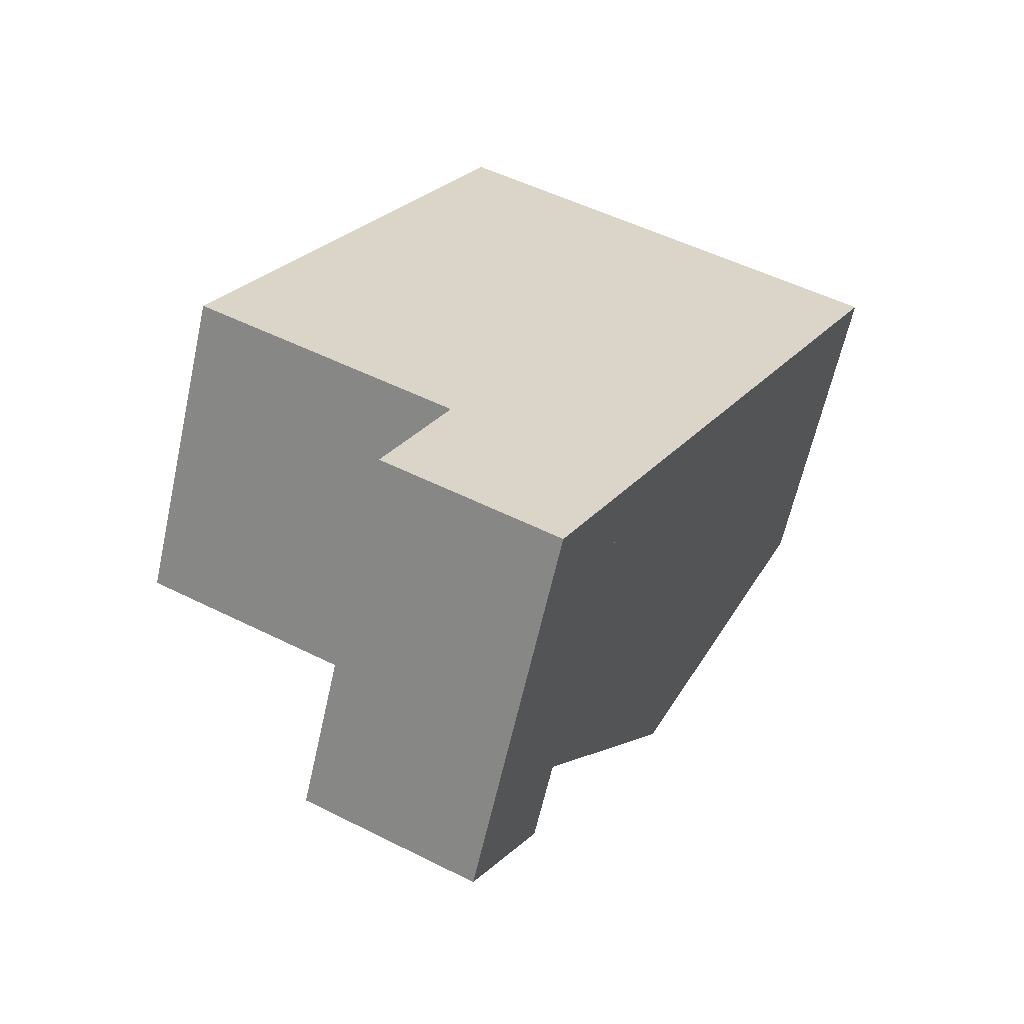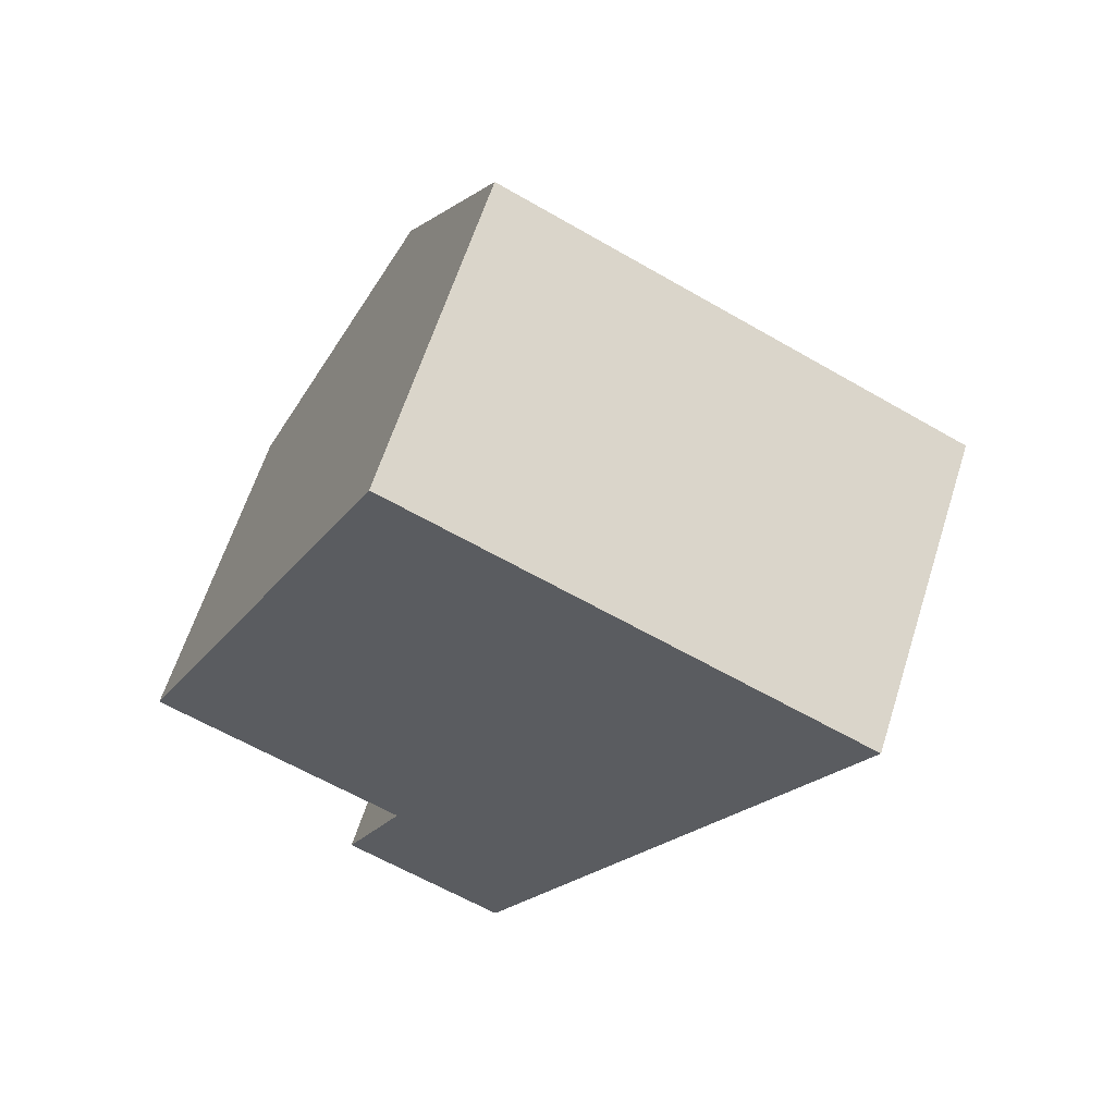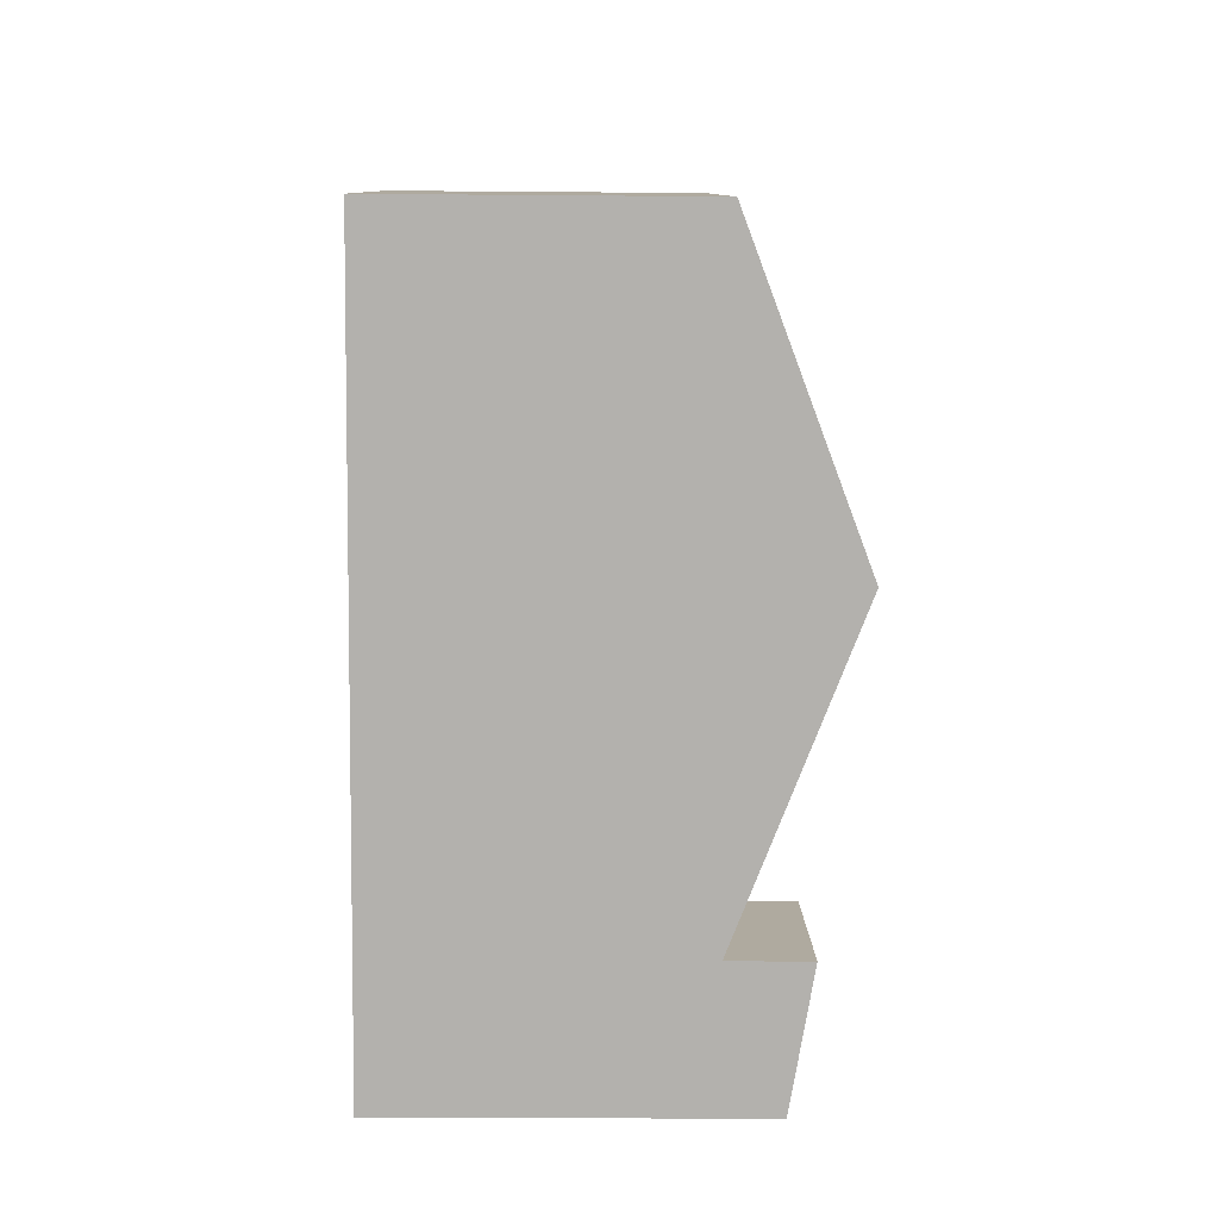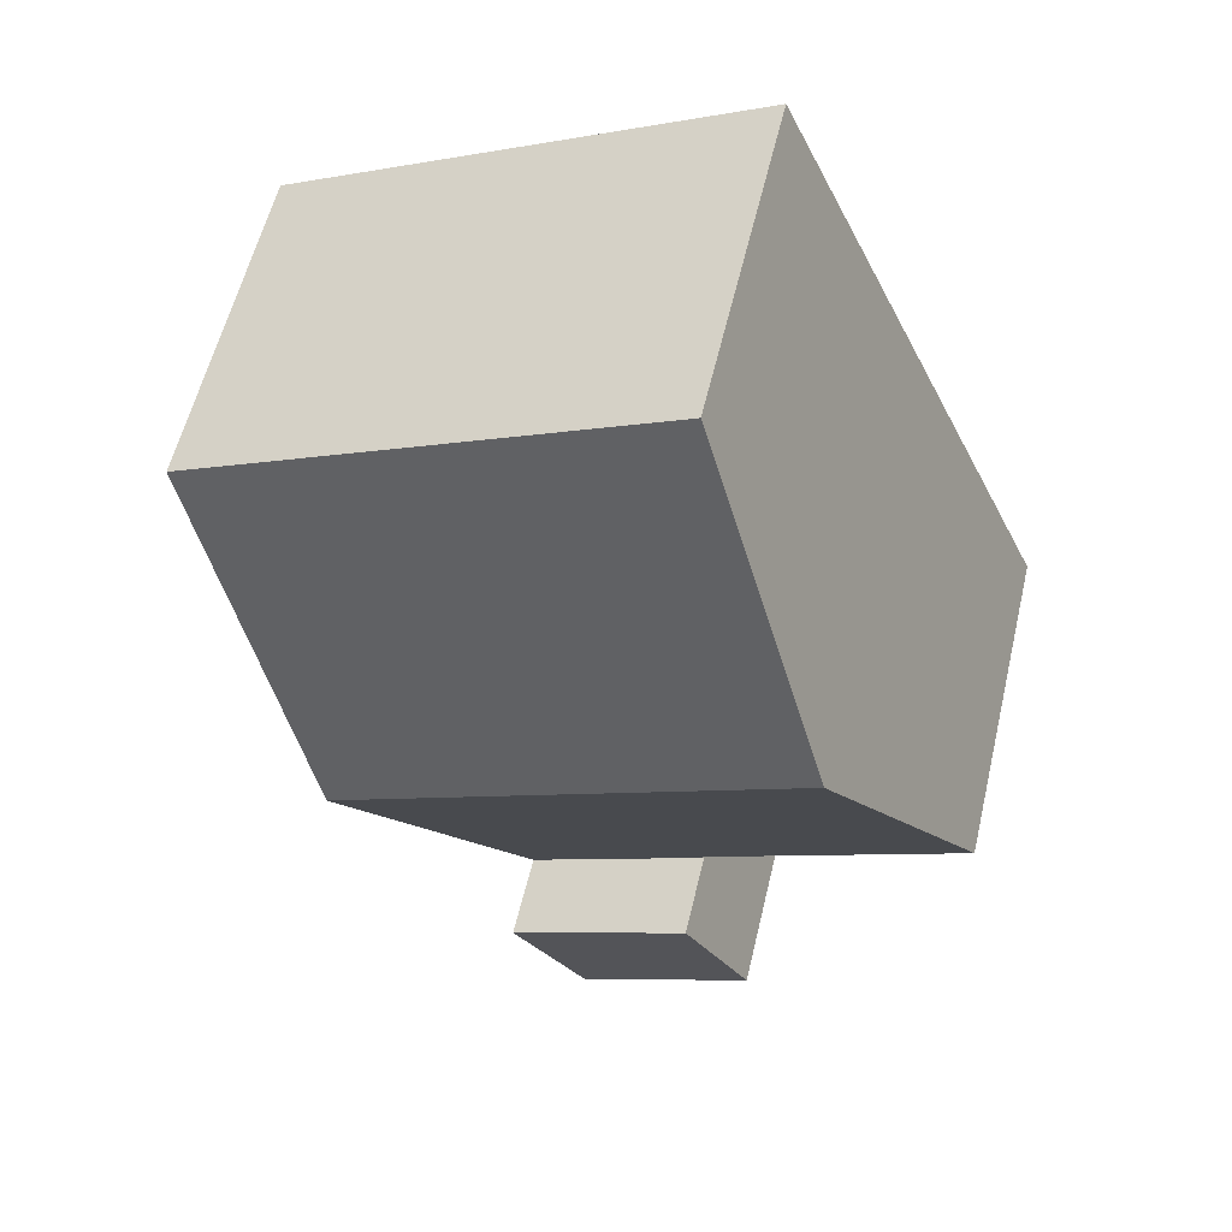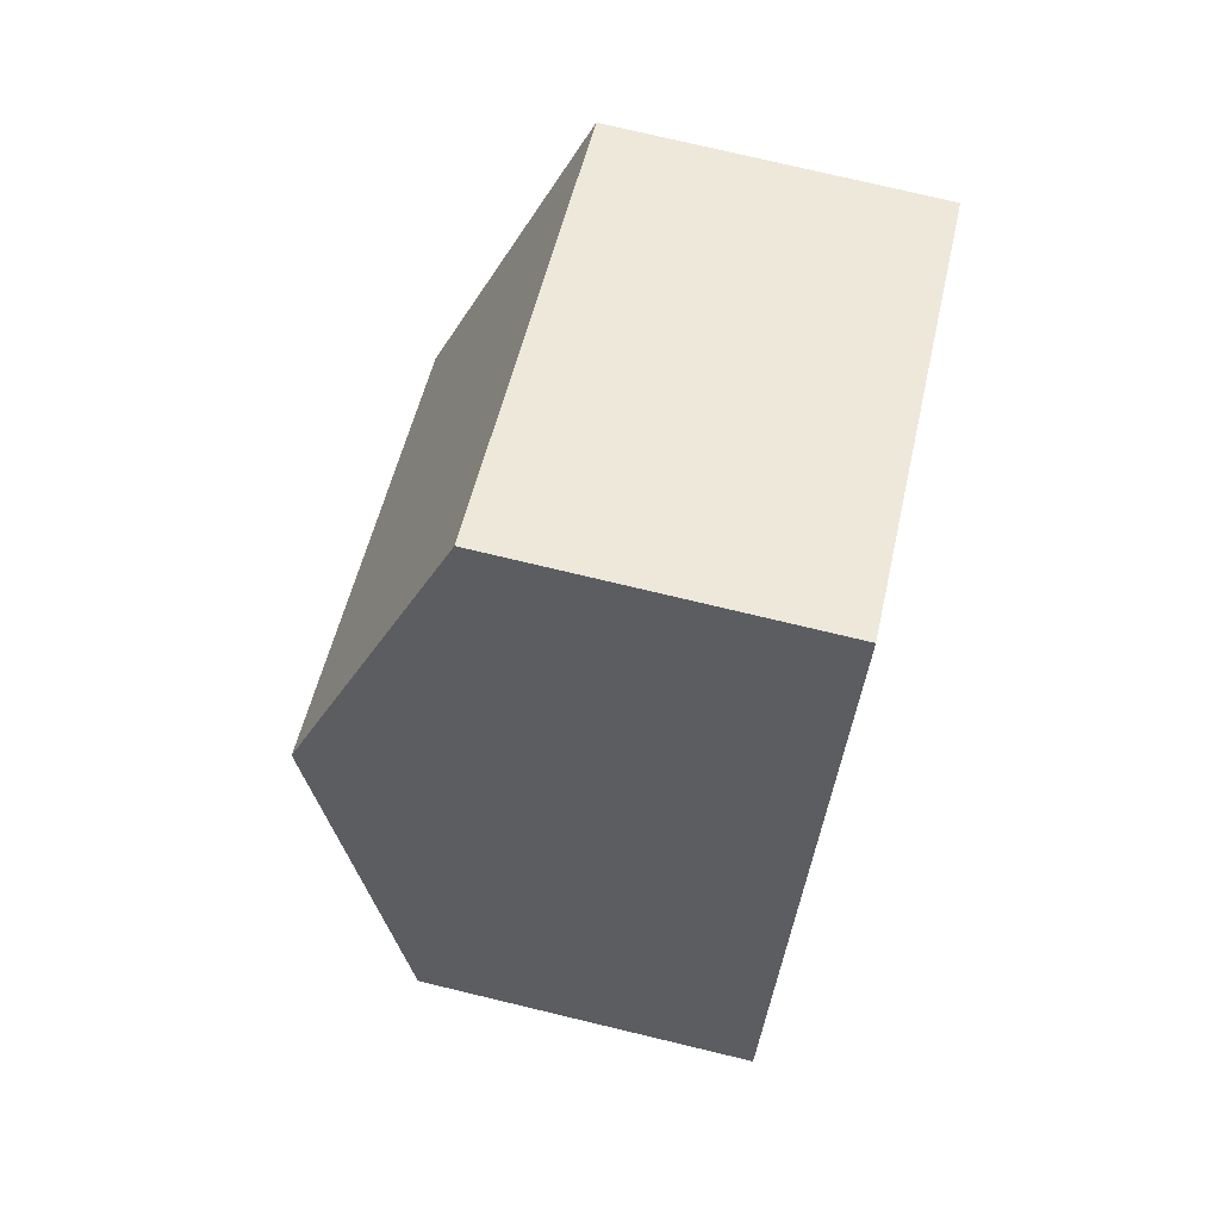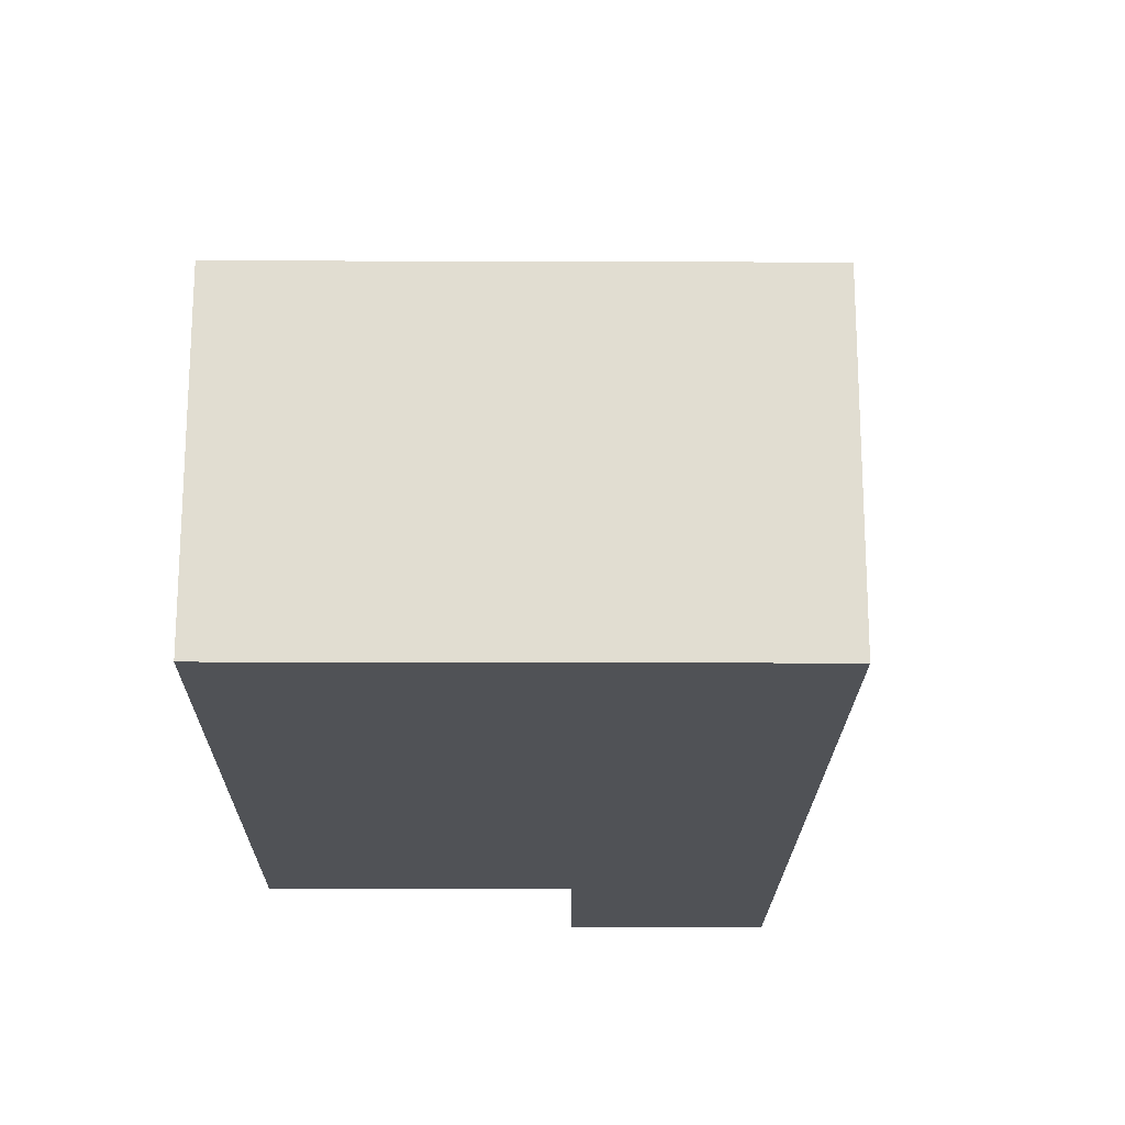
<metadata>
{"format":"obj","ext":"obj","renderer":"f3d","projection":"perspective","resolution":1024,"background":"white","views":[{"elev":-62.1,"azim":-12.4,"up":"+Z"},{"elev":61.9,"azim":17.6,"up":"+Z"},{"elev":-16.4,"azim":89.0,"up":"+Z"},{"elev":58.0,"azim":-166.7,"up":"+Z"},{"elev":76.4,"azim":-76.6,"up":"+Z"},{"elev":-21.1,"azim":25.4,"up":"+Y"}]}
</metadata>
<code>
v  12.12 9.421 1.707
v  14.37 6.786 8.232
v  15.26 6.786 7.802
v  8.174 9.421 3.611
v  11.31 6.786 9.706
v  5.771 6.786 12.38
v  2.875 9.421 6.165
v  5.293 6.748 -2.716
v  8.946 6.748 -4.477
v  5.341 6.792 -2.612
v  5.048 6.792 -2.469
v  0 6.805 4.167e-16
v  5.771 -7.578e-16 12.38
v  15.26 -4.777e-16 7.802
v  11.31 -5.943e-16 9.706
v  14.37 -5.041e-16 8.232
v  12.12 -1.045e-16 1.707
v  8.946 2.741e-16 -4.477
v  5.293 1.663e-16 -2.716
v  5.341 1.599e-16 -2.612
v  0 0 0
v  5.048 1.512e-16 -2.469
v  2.875 -3.775e-16 6.165
v  7.556 7.99 -7.18
v  5.293 8.488 -2.716
v  8.946 8.491 -4.477
v  4.025 7.993 -5.443
v  4.025 3.333e-16 -5.443
v  7.556 4.396e-16 -7.18
g defaultobject
f 1 2 3
f 2 1 4
f 2 4 5
f 5 4 6
f 6 4 7
f 8 1 9
f 1 8 10
f 1 10 4
f 4 10 11
f 4 11 12
f 4 12 7
f 13 5 6
f 5 13 2
f 2 13 3
f 3 13 14
f 14 13 15
f 14 15 16
f 14 1 3
f 1 14 9
f 9 14 17
f 9 17 18
f 18 8 9
f 8 18 19
f 20 11 10
f 11 20 12
f 12 20 21
f 21 20 22
f 8 20 10
f 20 8 19
f 21 7 12
f 7 21 6
f 6 21 23
f 6 23 13
f 17 19 18
f 19 17 20
f 20 17 22
f 22 17 14
f 22 14 21
f 21 14 16
f 21 16 15
f 21 15 23
f 23 15 13
f 24 25 26
f 25 24 27
f 27 19 25
f 19 27 28
f 25 18 26
f 18 25 19
f 18 24 26
f 24 18 29
f 24 28 27
f 28 24 29
f 28 18 19
f 18 28 29

</code>
